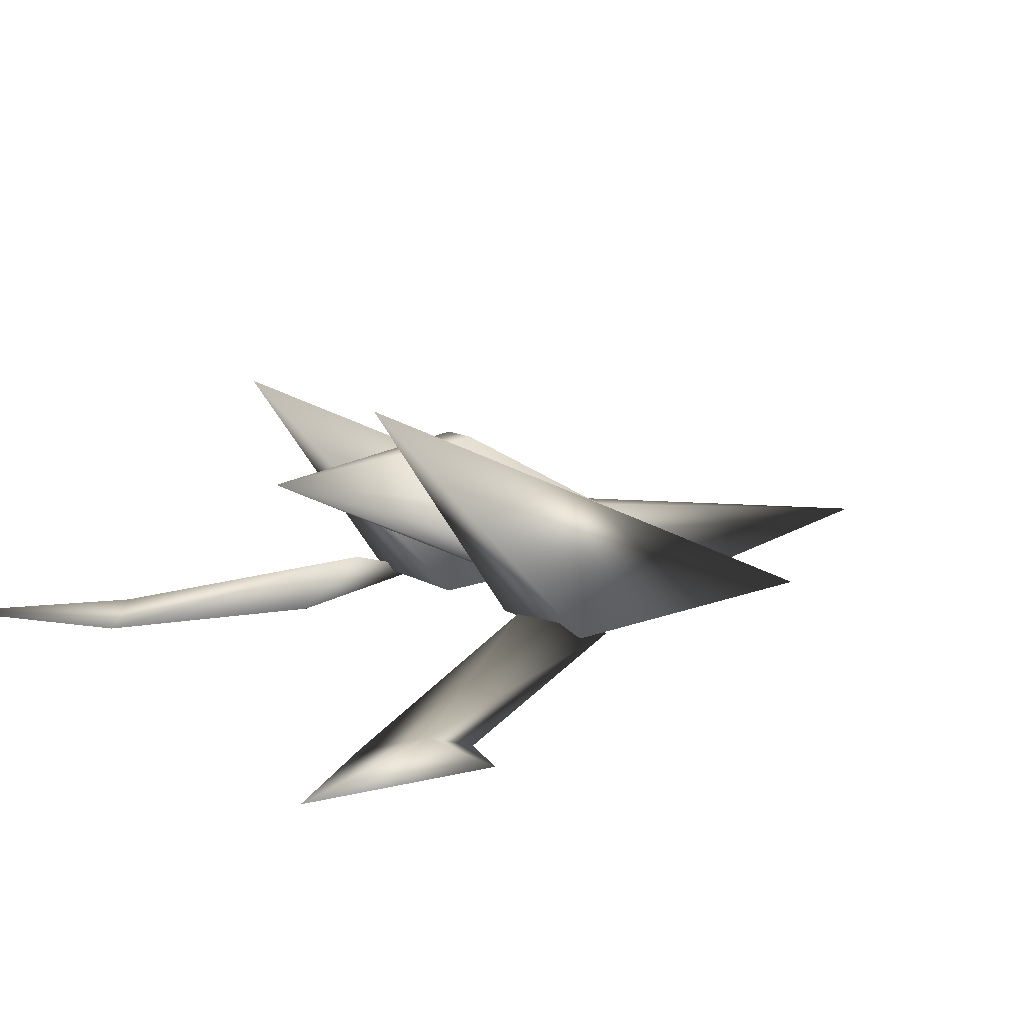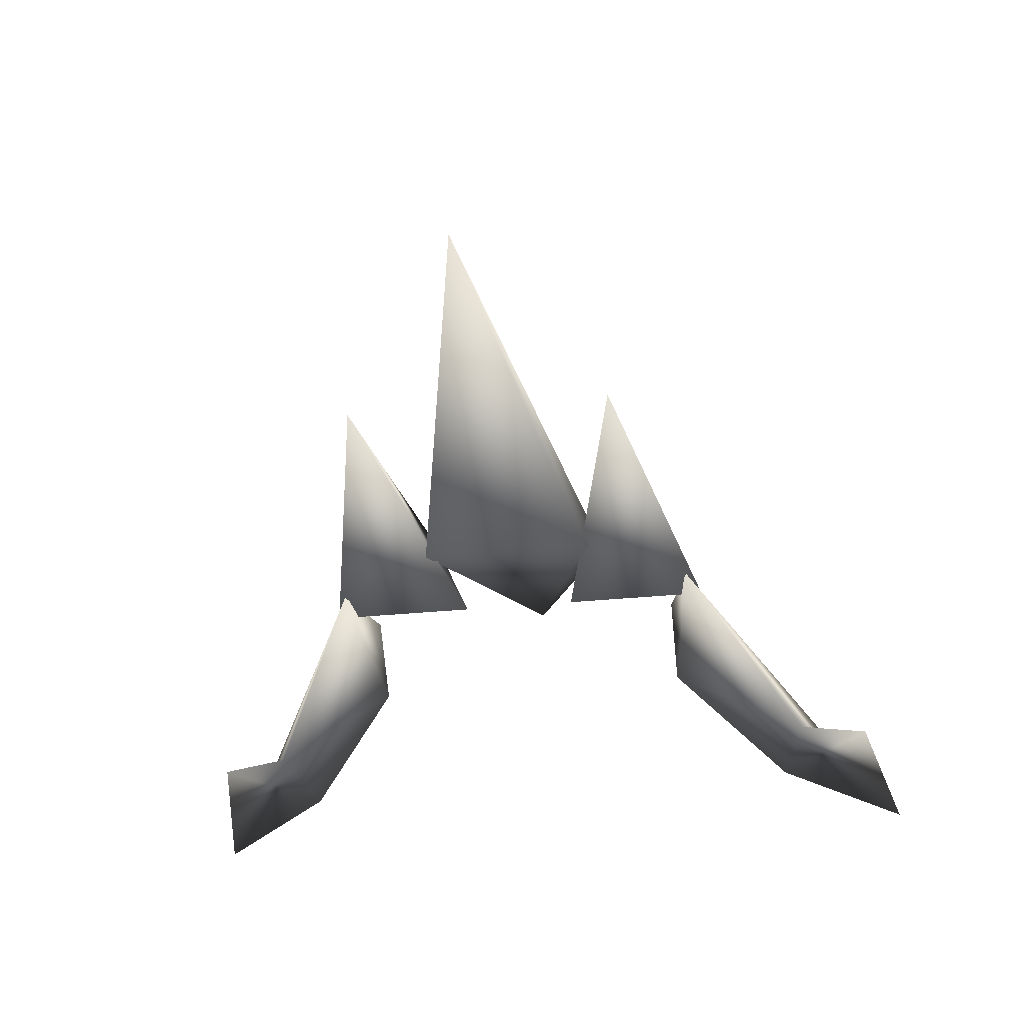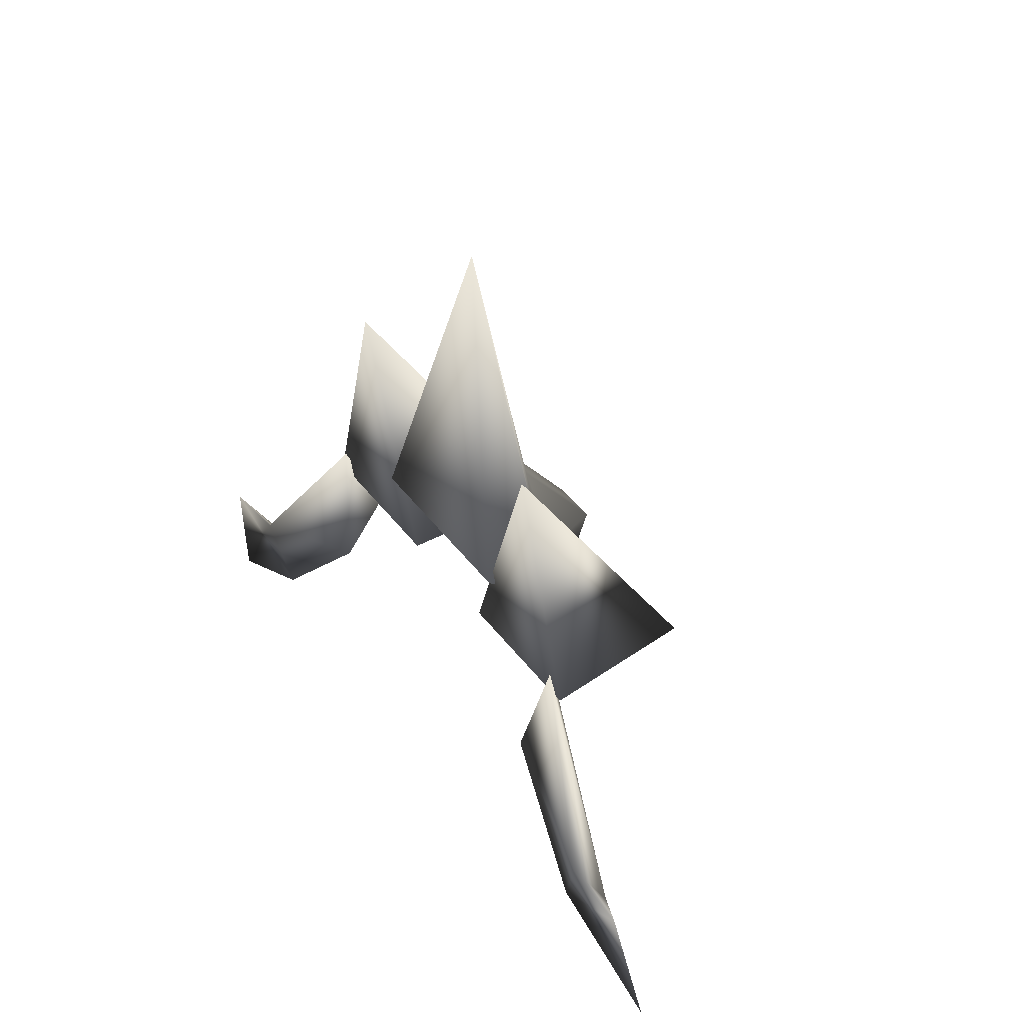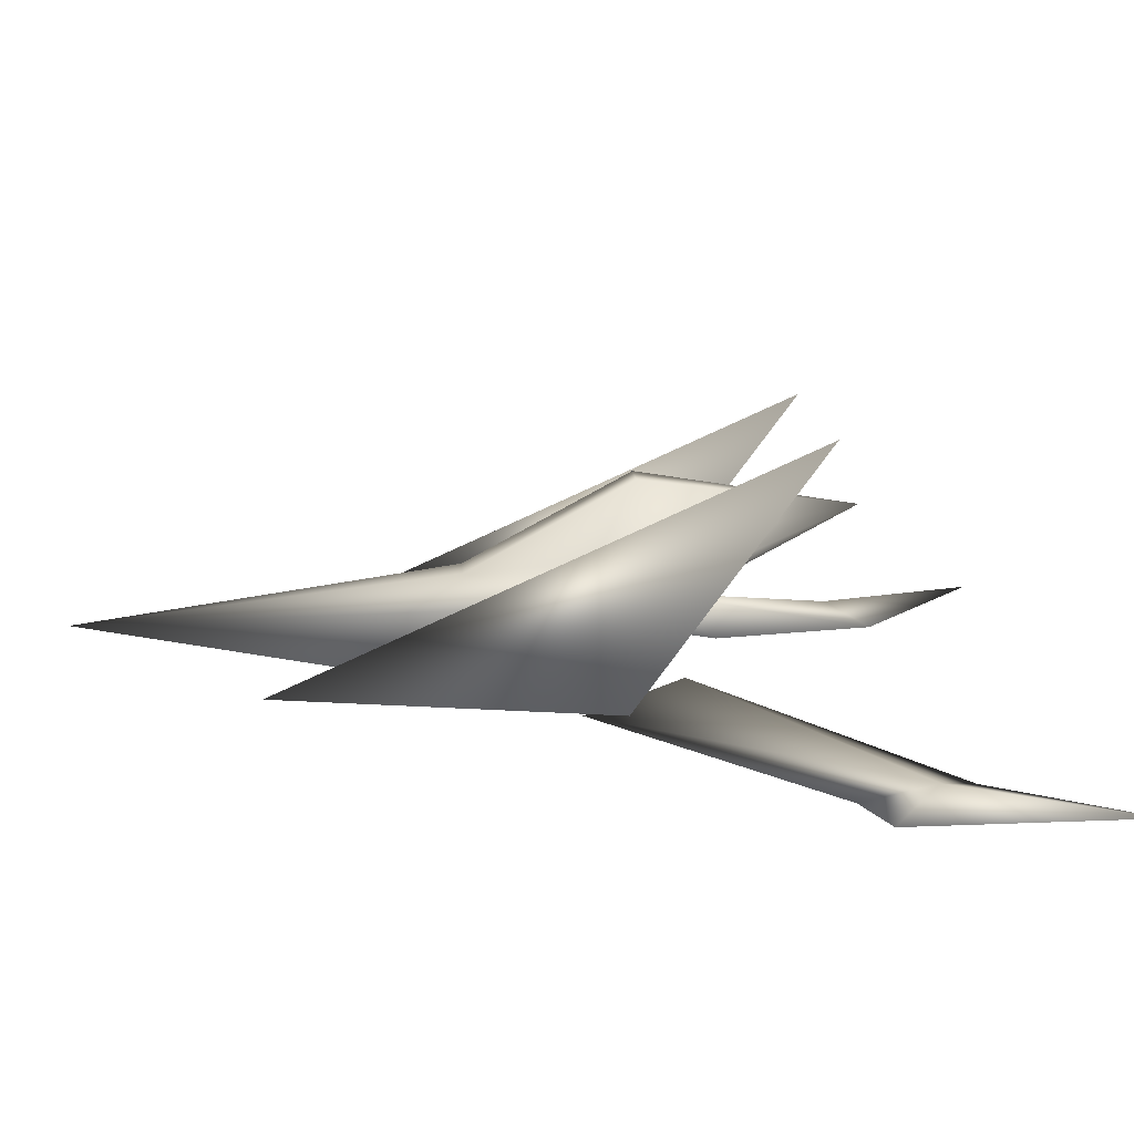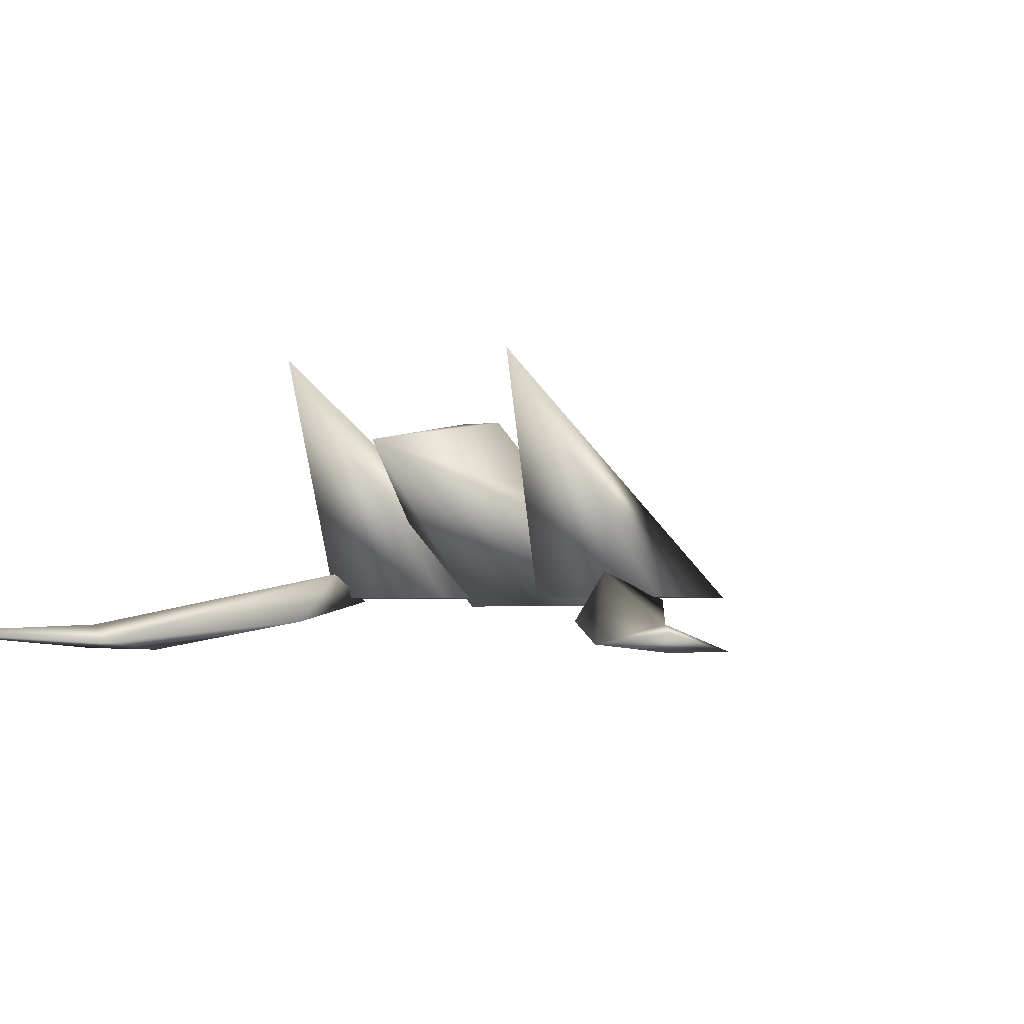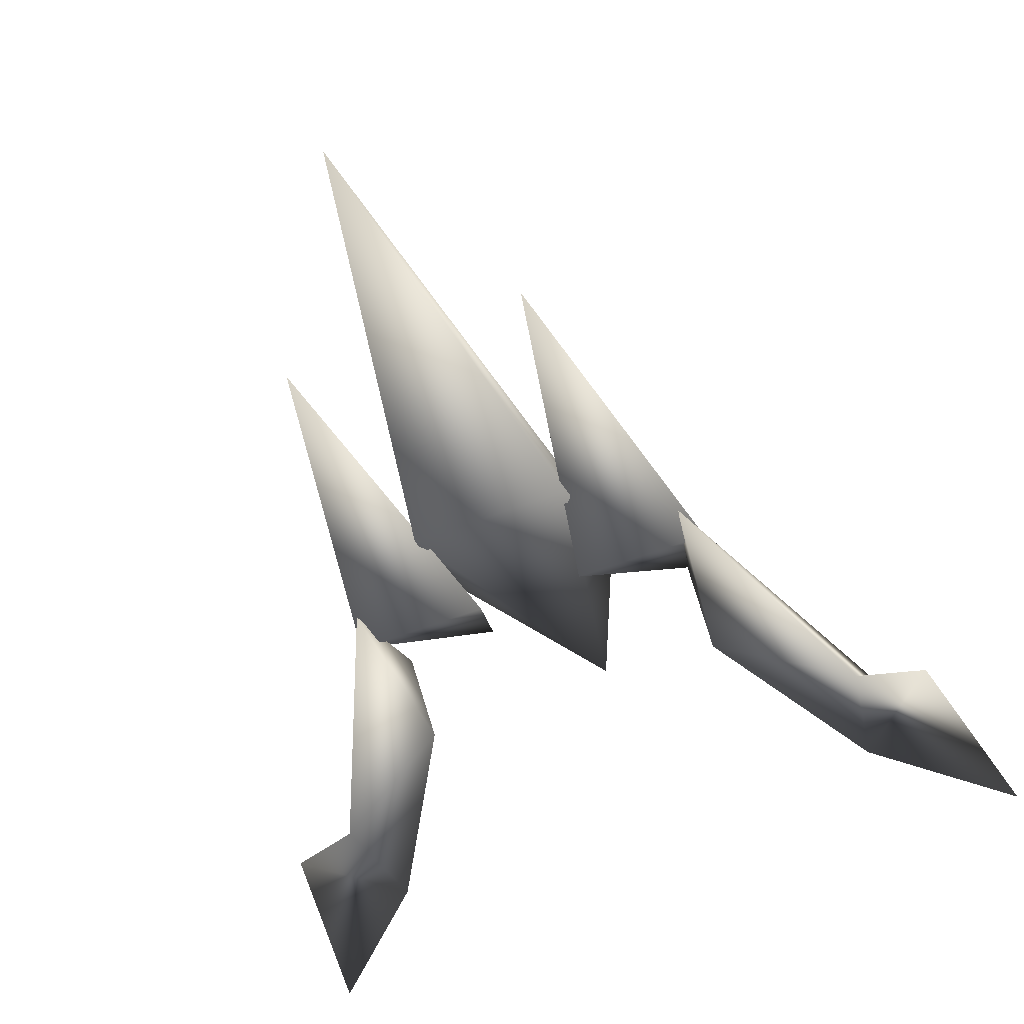
<metadata>
{"format":"obj","ext":"obj","renderer":"f3d","projection":"perspective","resolution":1024,"background":"white","views":[{"elev":11.5,"azim":-123.5,"up":"+Y"},{"elev":-37.3,"azim":7.3,"up":"+Y"},{"elev":56.8,"azim":51.2,"up":"+Z"},{"elev":13.5,"azim":86.7,"up":"+Y"},{"elev":-2.6,"azim":-151.7,"up":"+Y"},{"elev":-56.2,"azim":22.4,"up":"+Y"}]}
</metadata>
<code>
o menu_arwing
v -0.1358 0.1444 -0.1092
v -0.001025 0.2553 -0.4474
v -0.1247 0.01375 0.07981
v -0.03008 0.1668 0.1337
v -0.03096 0.3025 -0.1179
v -0.07271 0.1923 -0.05309
v 0.07383 0.1921 -0.05371
v 0.03272 0.1667 0.1334
v 0.1363 0.1441 -0.1103
v 0.1265 0.01341 0.07874
v 0.03184 0.3024 -0.1182
v -0.1861 0.02879 0.4173
v -0.2929 0.02736 -0.08641
v -0.08354 0.02707 -0.0873
v -0.189 0.387 -0.3835
v 0.2933 0.02656 -0.0889
v 0.1878 0.3865 -0.3851
v 0.1907 0.02828 0.4157
v 0.08393 0.02685 -0.08801
v 0.003641 0.08941 0.7049
v -0.2717 0.02231 -0.0239
v -0.483 -0.01446 -0.4775
v -0.4408 -0.05419 -0.3759
v -0.2408 0.06528 -0.1676
v -0.2414 -0.01065 -0.2682
v -0.41 -0.04084 -0.5429
v -0.5456 -0.05153 -0.4067
v -0.6097 -0.02468 -0.7403
v 0.2406 0.06463 -0.1696
v 0.2401 -0.01131 -0.2702
v 0.2726 0.02157 -0.02621
v 0.4064 -0.04195 -0.5464
v 0.4799 -0.01577 -0.4816
v 0.4385 -0.05538 -0.3796
v 0.543 -0.05301 -0.4113
v 0.6044 -0.02633 -0.7455
f 1 2 3
f 4 5 6
f 6 1 4
f 7 8 9
f 2 9 10
f 11 8 7
f 11 5 8
f 8 5 4
f 3 2 10
f 12 13 14
f 14 15 12
f 15 13 12
f 13 15 14
f 16 17 18
f 16 18 19
f 17 19 18
f 17 16 19
f 2 6 5
f 2 1 6
f 4 1 20
f 8 20 9
f 10 9 20
f 1 3 20
f 20 3 10
f 2 7 9
f 11 2 5
f 7 2 11
f 4 20 8
f 21 22 23
f 24 22 21
f 23 25 21
f 23 26 25
f 23 22 27
f 27 26 23
f 25 24 21
f 26 24 25
f 24 26 22
f 22 26 28
f 26 27 28
f 27 22 28
f 29 30 31
f 32 29 33
f 29 32 30
f 32 34 30
f 30 34 31
f 35 32 36
f 33 35 36
f 32 33 36
f 32 35 34
f 33 34 35
f 33 29 31
f 33 31 34

</code>
